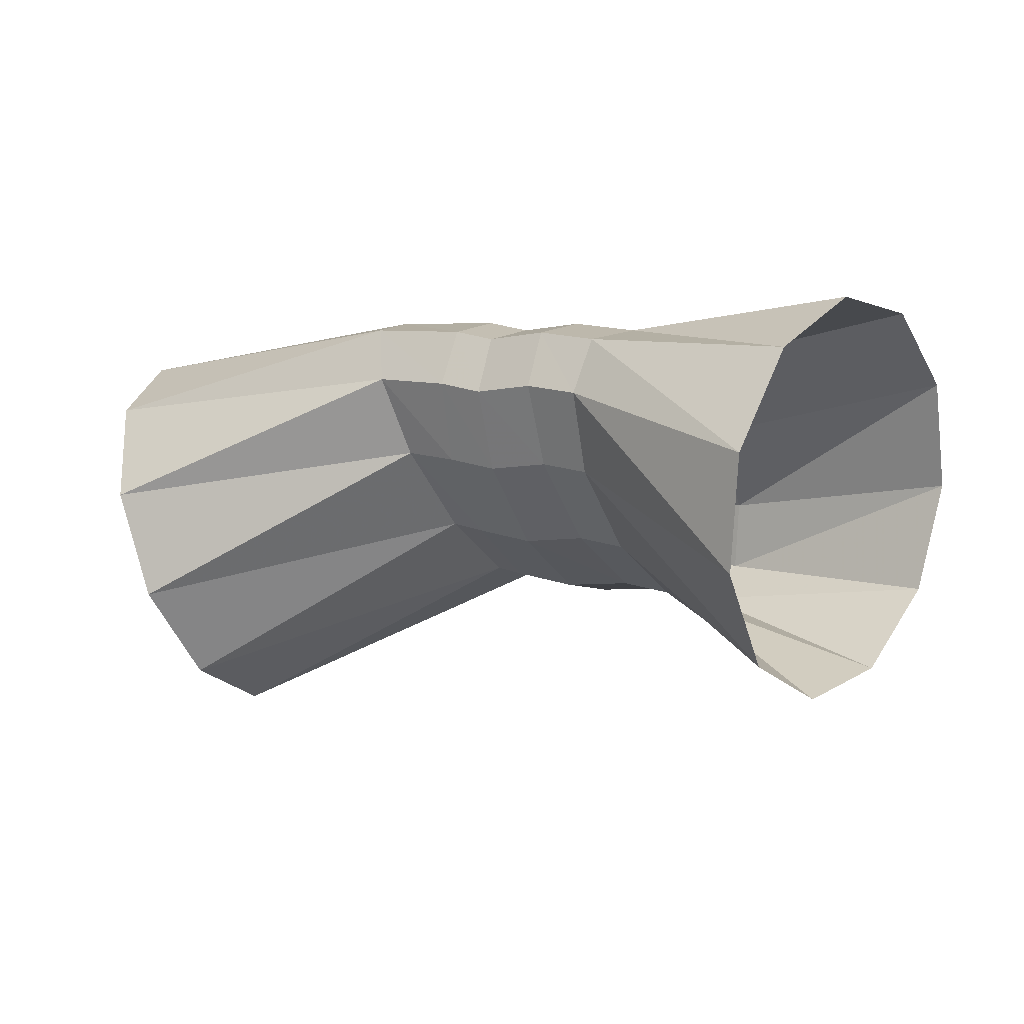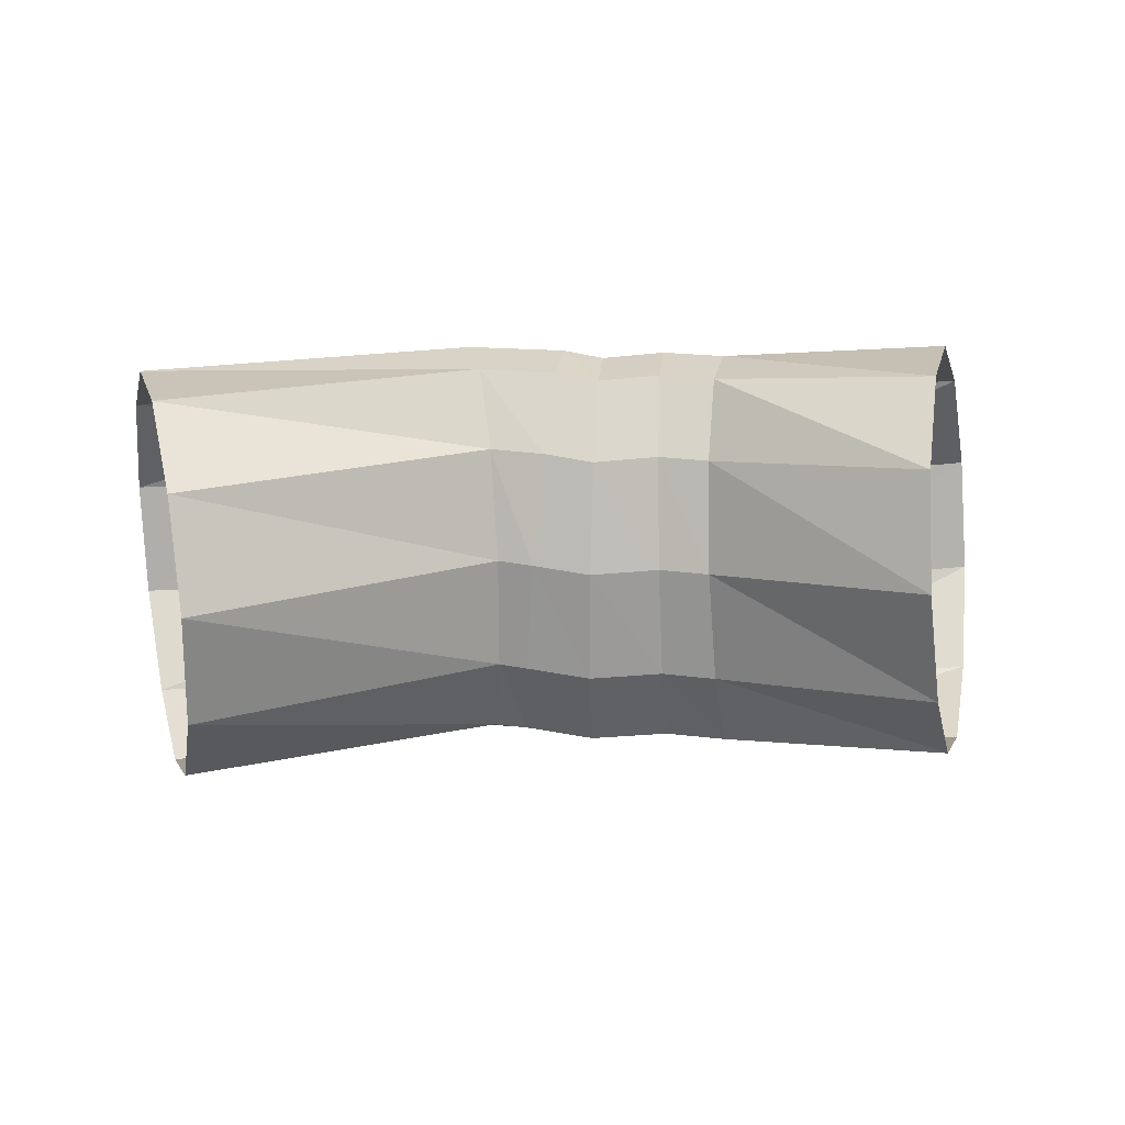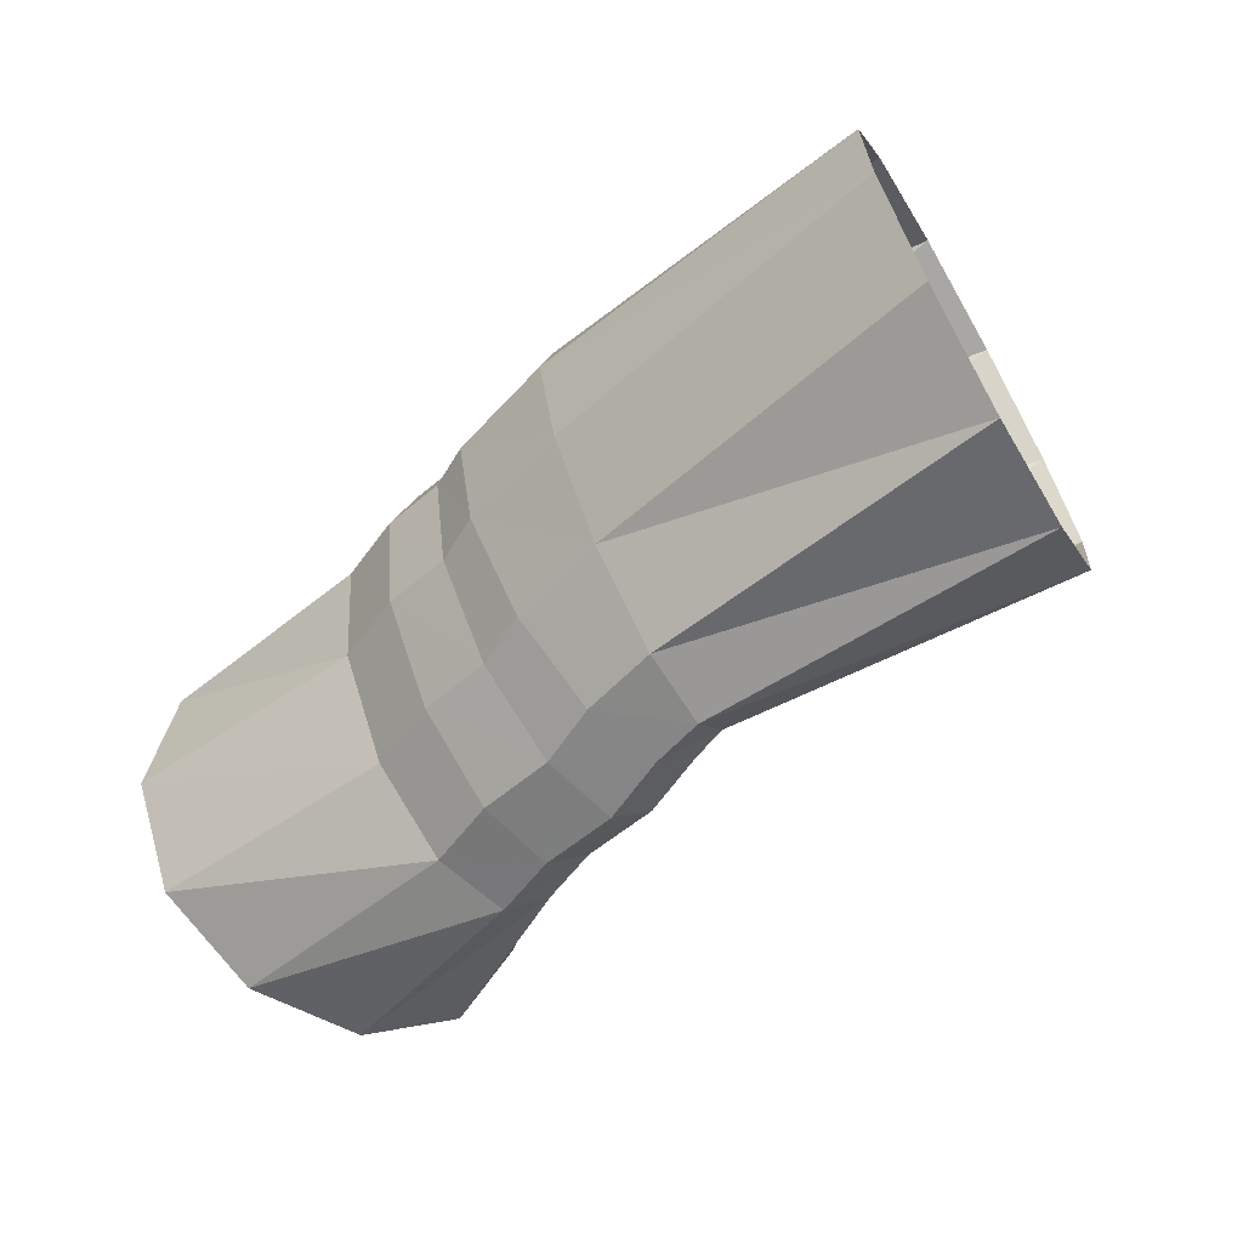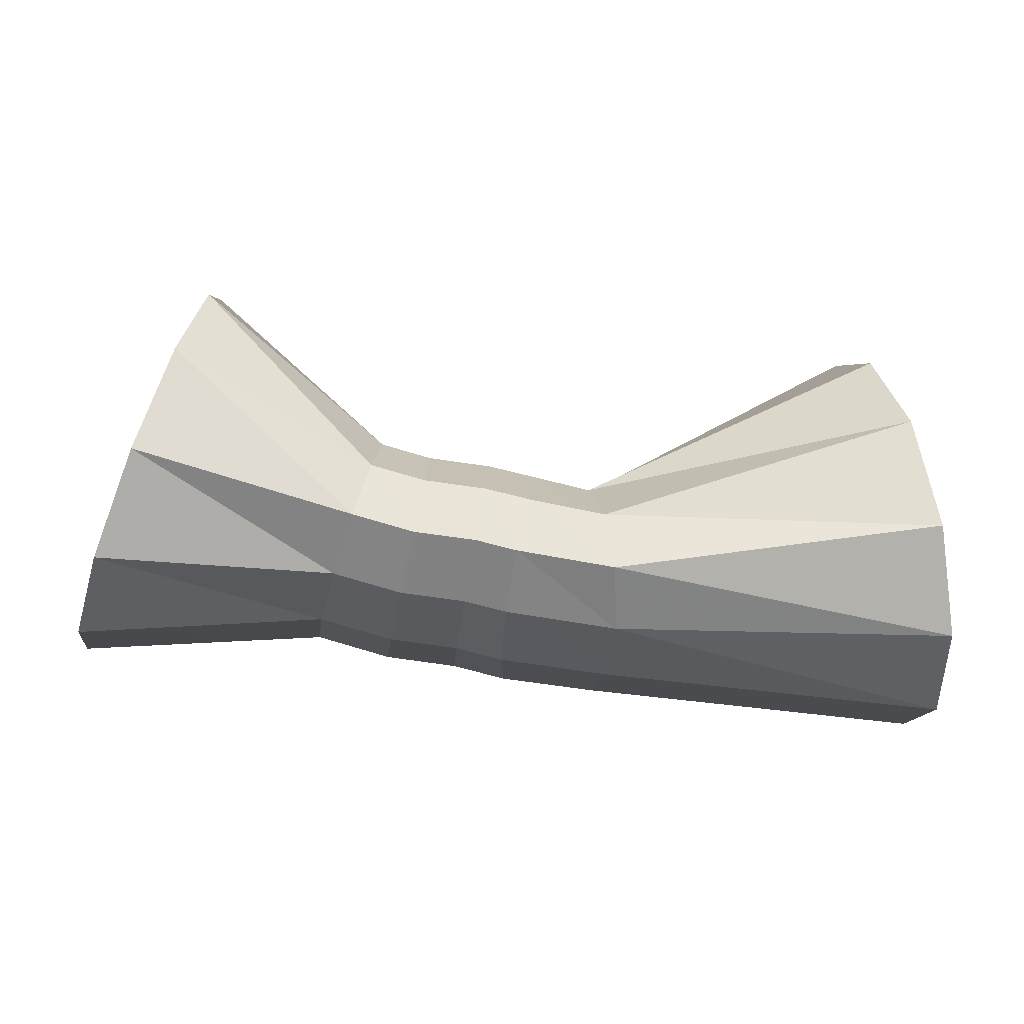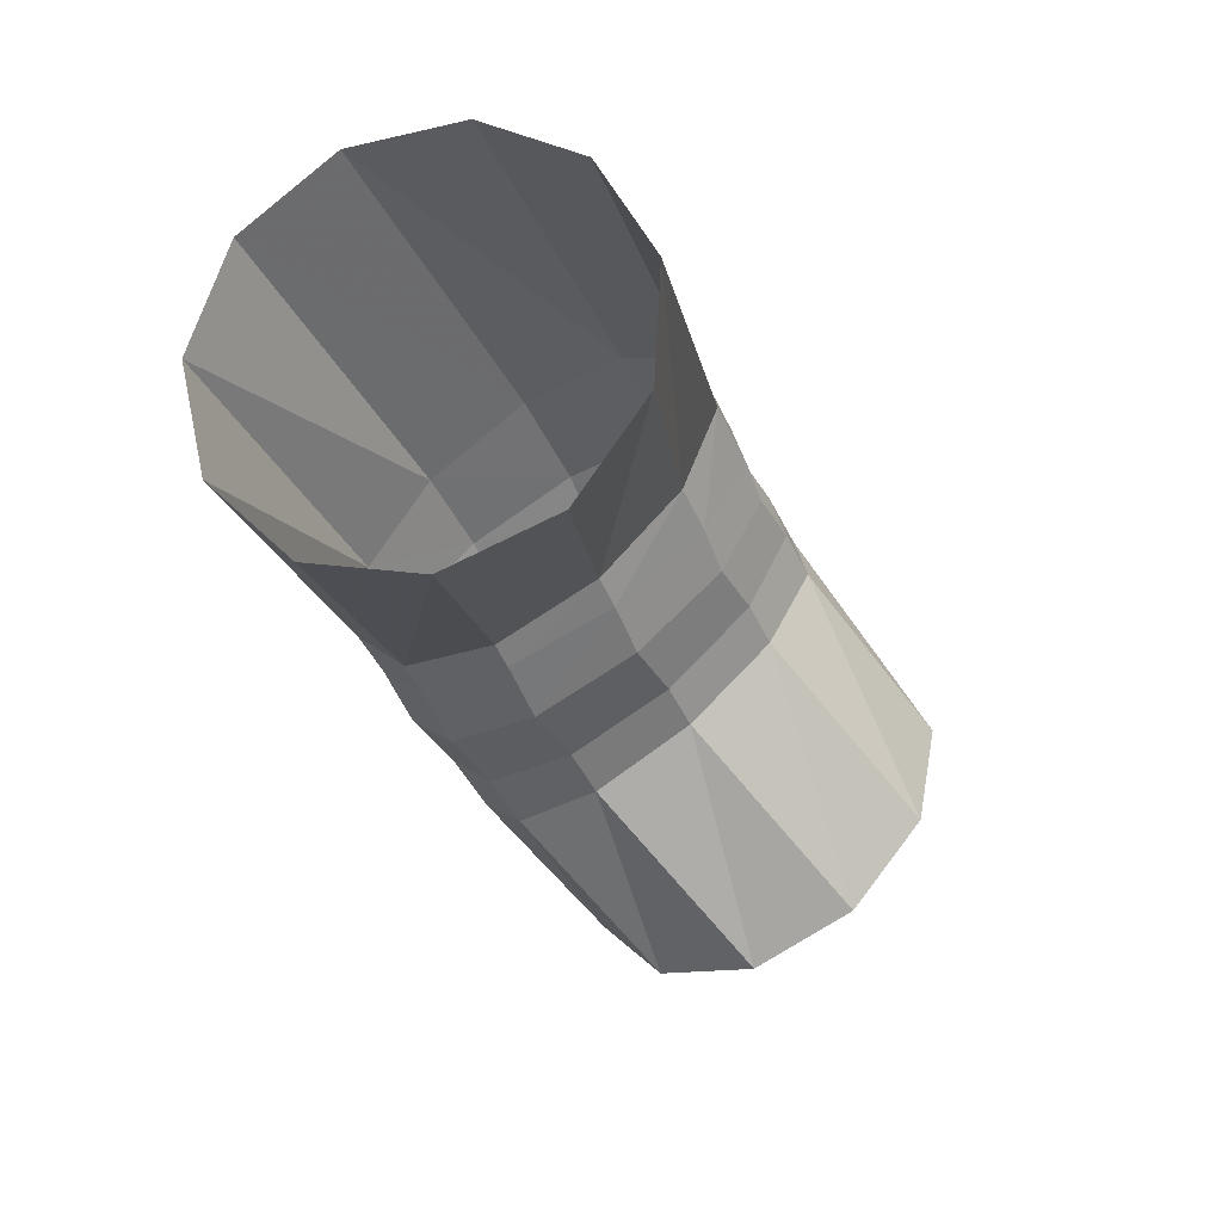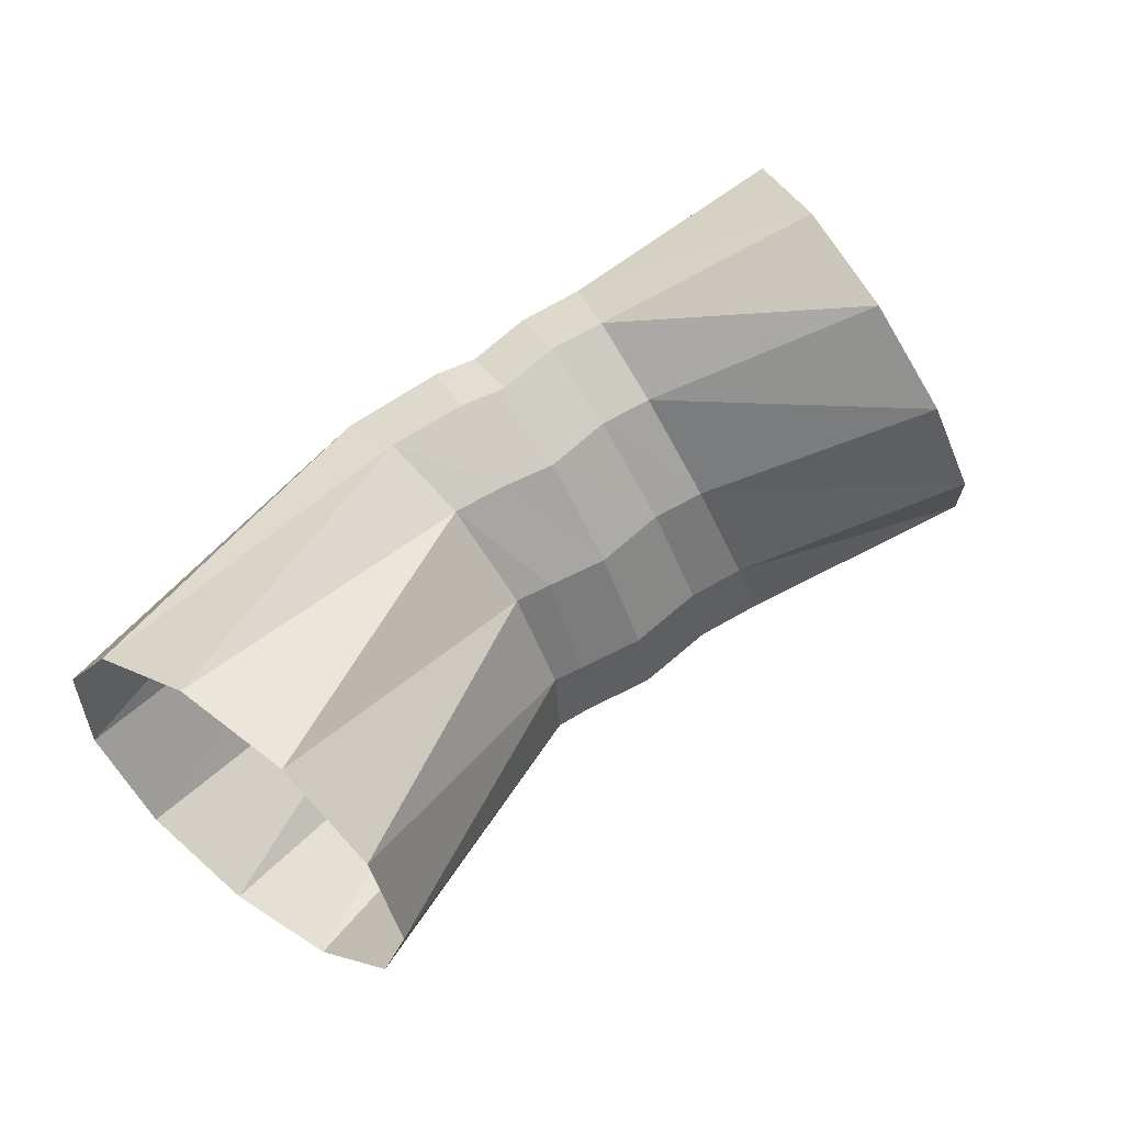
<metadata>
{"format":"obj","ext":"obj","renderer":"f3d","projection":"perspective","resolution":1024,"background":"white","views":[{"elev":-3.1,"azim":-157.1,"up":"+Z"},{"elev":-45.2,"azim":174.5,"up":"+Z"},{"elev":-62.5,"azim":45.0,"up":"+Y"},{"elev":43.4,"azim":1.9,"up":"+Y"},{"elev":-37.0,"azim":106.1,"up":"+Z"},{"elev":56.7,"azim":141.5,"up":"+Y"}]}
</metadata>
<code>
g tube1
v 169.2 169.4 121.4
v 169 166.7 120.6
v 169.3 164 121.3
v 169.8 162.1 123.4
v 170.5 161.6 126.1
v 171.2 162.8 128.6
v 171.5 165.1 130.1
v 171.5 167.9 130.1
v 171.1 170.3 128.7
v 170.4 171.5 126.2
v 169.7 171.2 123.5
v 169.2 169.4 121.4
v 162.1 167.9 125.5
v 161.8 165.4 124.3
v 161.8 163.3 124.2
v 162 162.2 125.1
v 162.3 162.4 126.8
v 162.7 164 128.7
v 163 166.3 130.2
v 163.2 168.7 130.9
v 163.1 170.4 130.5
v 162.8 170.8 129.1
v 162.5 169.9 127.2
v 162.1 167.9 125.5
v 161.3 168 125.2
v 161.2 165.5 124.1
v 161 163.4 124.1
v 160.7 162.3 125
v 160.5 162.6 126.7
v 160.4 164.2 128.6
v 160.4 166.6 130.1
v 160.5 169 130.7
v 160.8 170.7 130.3
v 161 171.1 128.9
v 161.2 170.1 127
v 161.3 168 125.2
v 159.9 168.1 124.9
v 159.6 165.6 123.8
v 159.3 163.5 123.7
v 159.1 162.4 124.6
v 159 162.8 126.4
v 159 164.3 128.3
v 159.2 166.7 129.8
v 159.5 169.1 130.4
v 159.8 170.7 130
v 159.9 171.1 128.6
v 160 170.2 126.7
v 159.9 168.1 124.9
v 158.2 168.4 125
v 157.9 165.9 123.8
v 157.5 163.9 123.7
v 157.2 162.8 124.7
v 157.1 163.1 126.4
v 157.3 164.7 128.3
v 157.6 167 129.8
v 157.9 169.4 130.5
v 158.3 171 130.1
v 158.5 171.4 128.7
v 158.4 170.4 126.8
v 158.2 168.4 125
v 157 168.6 124.7
v 156.6 166.2 123.6
v 156 164.1 123.4
v 155.6 163.1 124.4
v 155.4 163.4 126
v 155.4 165 128
v 155.8 167.3 129.5
v 156.3 169.7 130.2
v 156.8 171.3 129.8
v 157.2 171.6 128.4
v 157.3 170.6 126.5
v 157 168.6 124.7
v 152.6 171.4 121.7
v 152 168.8 120.9
v 151.1 166.2 121.6
v 150.2 164.5 123.7
v 149.6 164.2 126.4
v 149.5 165.4 128.9
v 149.9 167.7 130.5
v 150.7 170.4 130.6
v 151.6 172.6 129.1
v 152.4 173.7 126.6
v 152.7 173.2 123.9
v 152.6 171.4 121.7
f 1 2 14
f 14 13 1
f 2 3 15
f 15 14 2
f 3 4 16
f 16 15 3
f 4 5 17
f 17 16 4
f 5 6 18
f 18 17 5
f 6 7 19
f 19 18 6
f 7 8 20
f 20 19 7
f 8 9 21
f 21 20 8
f 9 10 22
f 22 21 9
f 10 11 23
f 23 22 10
f 11 12 24
f 24 23 11
f 13 14 26
f 26 25 13
f 14 15 27
f 27 26 14
f 15 16 28
f 28 27 15
f 16 17 29
f 29 28 16
f 17 18 30
f 30 29 17
f 18 19 31
f 31 30 18
f 19 20 32
f 32 31 19
f 20 21 33
f 33 32 20
f 21 22 34
f 34 33 21
f 22 23 35
f 35 34 22
f 23 24 36
f 36 35 23
f 25 26 38
f 38 37 25
f 26 27 39
f 39 38 26
f 27 28 40
f 40 39 27
f 28 29 41
f 41 40 28
f 29 30 42
f 42 41 29
f 30 31 43
f 43 42 30
f 31 32 44
f 44 43 31
f 32 33 45
f 45 44 32
f 33 34 46
f 46 45 33
f 34 35 47
f 47 46 34
f 35 36 48
f 48 47 35
f 37 38 50
f 50 49 37
f 38 39 51
f 51 50 38
f 39 40 52
f 52 51 39
f 40 41 53
f 53 52 40
f 41 42 54
f 54 53 41
f 42 43 55
f 55 54 42
f 43 44 56
f 56 55 43
f 44 45 57
f 57 56 44
f 45 46 58
f 58 57 45
f 46 47 59
f 59 58 46
f 47 48 60
f 60 59 47
f 49 50 62
f 62 61 49
f 50 51 63
f 63 62 50
f 51 52 64
f 64 63 51
f 52 53 65
f 65 64 52
f 53 54 66
f 66 65 53
f 54 55 67
f 67 66 54
f 55 56 68
f 68 67 55
f 56 57 69
f 69 68 56
f 57 58 70
f 70 69 57
f 58 59 71
f 71 70 58
f 59 60 72
f 72 71 59
f 61 62 74
f 74 73 61
f 62 63 75
f 75 74 62
f 63 64 76
f 76 75 63
f 64 65 77
f 77 76 64
f 65 66 78
f 78 77 65
f 66 67 79
f 79 78 66
f 67 68 80
f 80 79 67
f 68 69 81
f 81 80 68
f 69 70 82
f 82 81 69
f 70 71 83
f 83 82 70
f 71 72 84
f 84 83 71
g

</code>
